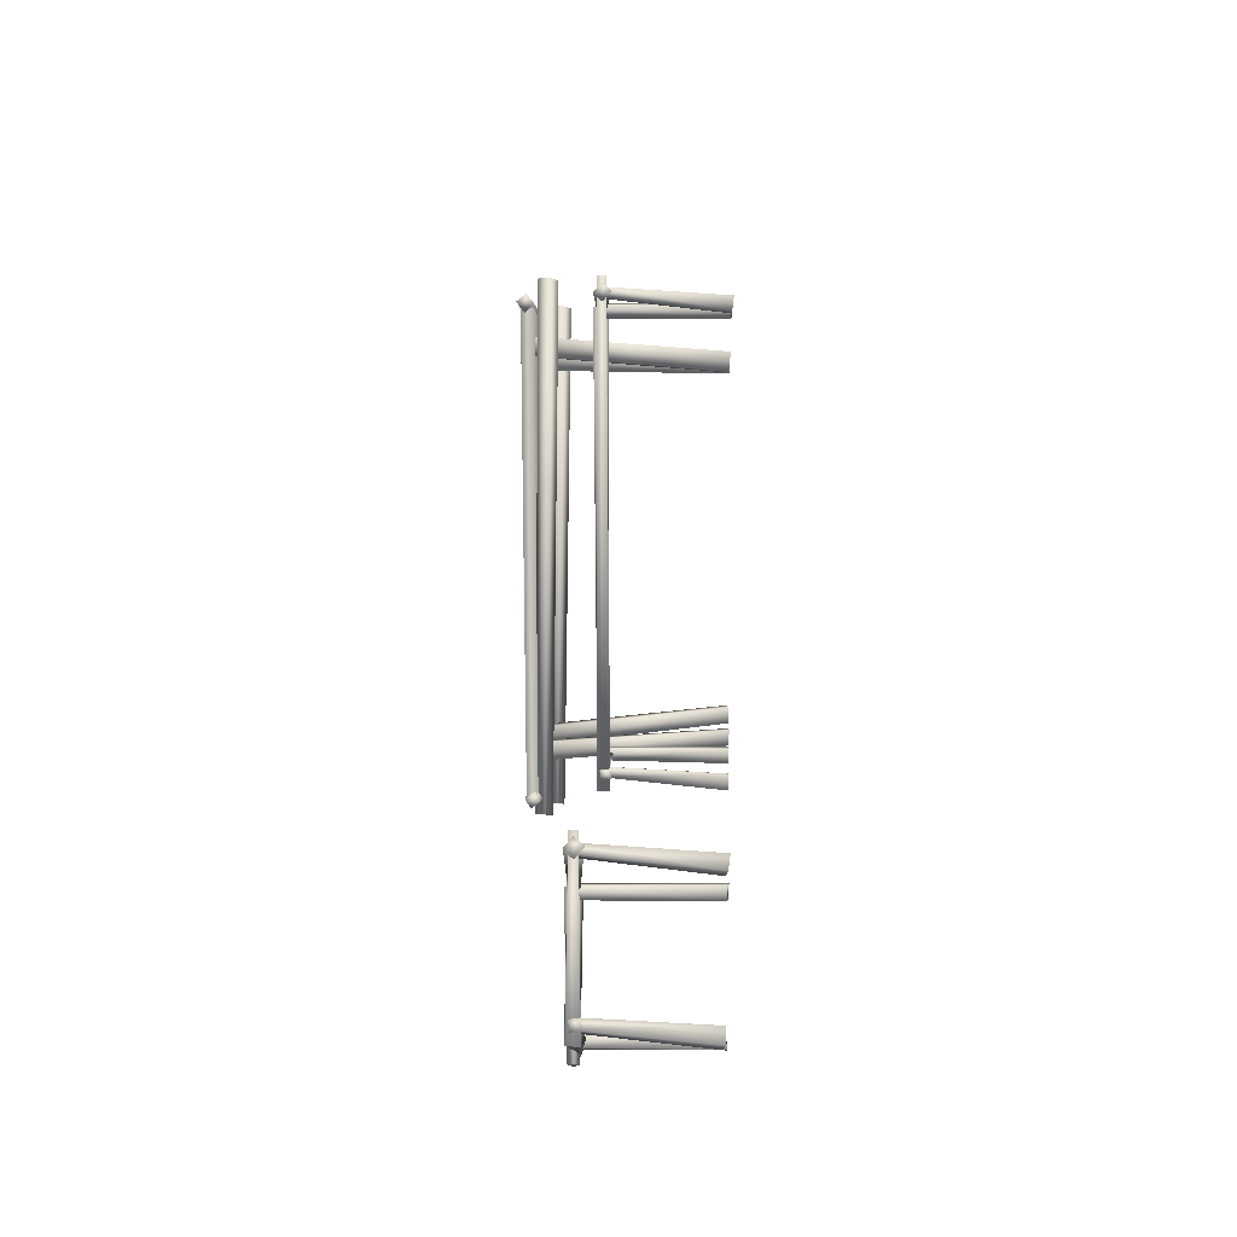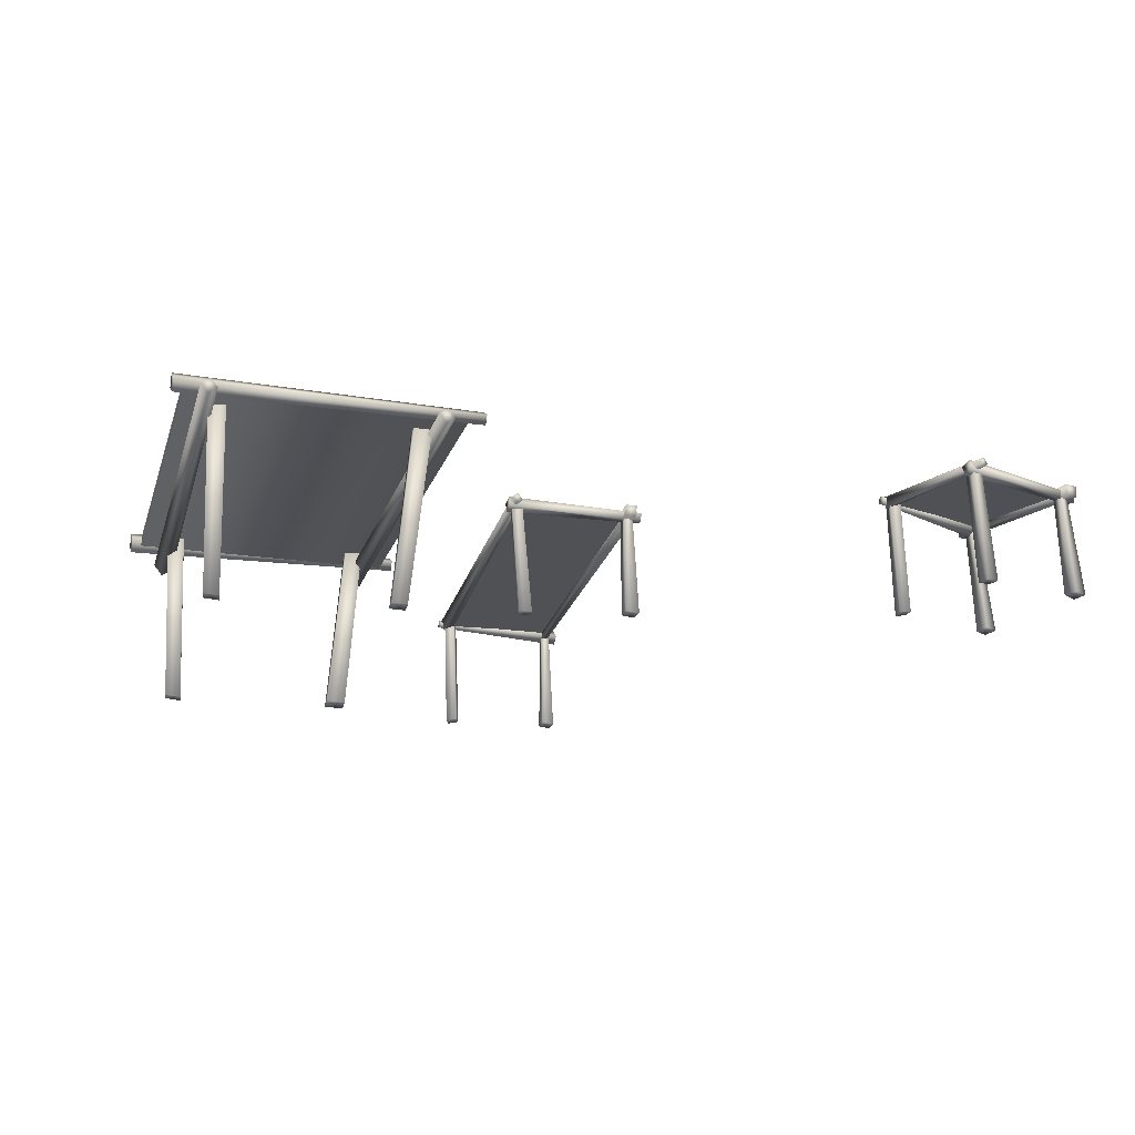
<metadata>
{"format":"obj","ext":"obj","renderer":"f3d","projection":"perspective","resolution":1024,"background":"white","views":[{"elev":5.6,"azim":-88.3,"up":"+Z"},{"elev":-19.8,"azim":169.7,"up":"+Y"}]}
</metadata>
<code>
g NewMesh_tris_288
v -1.165 0.4916 -0.8421
v -1.152 -0.08839 -0.8329
v -1.218 -0.0871 -0.8356
v -1.11 0.4905 -0.8399
v -1.218 -0.0871 -0.8356
v -1.15 -0.08978 -0.9015
v -1.215 -0.08848 -0.9042
v -1.152 -0.08839 -0.8329
v -1.215 -0.08848 -0.9042
v -1.15 -0.08978 -0.9015
v -1.162 0.4904 -0.8997
v -1.108 0.4893 -0.8975
v -1.11 0.4905 -0.8399
v -1.108 0.4893 -0.8975
v -1.152 -0.08839 -0.8329
v -1.15 -0.08978 -0.9015
v -1.162 0.4904 -0.8997
v -1.218 -0.0871 -0.8356
v -1.215 -0.08848 -0.9042
v -1.165 0.4916 -0.8421
v -1.689 -0.07281 -0.8759
v -1.743 0.4952 -0.838
v -1.699 0.5 -0.844
v -1.759 -0.08038 -0.8664
v -1.705 0.5019 -0.8912
v -1.75 0.4971 -0.8852
v -1.699 -0.06981 -0.9504
v -1.77 -0.07739 -0.9409
v -1.699 -0.06981 -0.9504
v -1.77 -0.07739 -0.9409
v -1.689 -0.07281 -0.8759
v -1.759 -0.08038 -0.8664
v -1.759 -0.08038 -0.8664
v -1.75 0.4971 -0.8852
v -1.743 0.4952 -0.838
v -1.77 -0.07739 -0.9409
v -1.699 -0.06981 -0.9504
v -1.689 -0.07281 -0.8759
v -1.705 0.5019 -0.8912
v -1.699 0.5 -0.844
v -1.017 0.503 1.208
v -1.096 -0.08941 1.188
v -1.039 -0.09733 1.206
v -1.072 0.5105 1.191
v -1.039 -0.09733 1.206
v -1.096 -0.08941 1.188
v -1.058 -0.09992 1.266
v -1.115 -0.09201 1.248
v -1.058 -0.09992 1.266
v -1.115 -0.09201 1.248
v -1.036 0.5006 1.265
v -1.09 0.5081 1.248
v -1.072 0.5105 1.191
v -1.09 0.5081 1.248
v -1.096 -0.08941 1.188
v -1.115 -0.09201 1.248
v -1.036 0.5006 1.265
v -1.039 -0.09733 1.206
v -1.058 -0.09992 1.266
v -1.017 0.503 1.208
v -1.619 -0.08904 1.272
v -1.669 0.4914 1.321
v -1.626 0.4964 1.315
v -1.686 -0.09672 1.281
v -1.632 0.5023 1.27
v -1.676 0.4972 1.275
v -1.629 -0.0801 1.203
v -1.695 -0.08778 1.211
v -1.629 -0.0801 1.203
v -1.695 -0.08778 1.211
v -1.619 -0.08904 1.272
v -1.686 -0.09672 1.281
v -1.686 -0.09672 1.281
v -1.695 -0.08778 1.211
v -1.669 0.4914 1.321
v -1.676 0.4972 1.275
v -1.629 -0.0801 1.203
v -1.626 0.4964 1.315
v -1.632 0.5023 1.27
v -1.619 -0.08904 1.272
v -0.9979 0.54 1.241
v -1.129 0.5371 -0.9588
v -1.1 0.5141 -0.9647
v -1.051 0.5595 1.249
v -0.9979 0.54 1.241
v -1.1 0.5141 -0.9647
v -1.129 0.5371 -0.9588
v -1.124 0.4835 -0.9629
v -1.153 0.5064 -0.9571
v -1.124 0.4835 -0.9629
v -1.153 0.5064 -0.9571
v -1.018 0.4834 1.245
v -1.153 0.5064 -0.9571
v -1.072 0.5028 1.252
v -1.018 0.4834 1.245
v -1.051 0.5595 1.249
v -0.9979 0.54 1.241
v -1.072 0.5028 1.252
v -1.051 0.5595 1.249
v -1.153 0.5064 -0.9571
v -1.129 0.5371 -0.9588
v -1.072 0.5028 1.252
v -0.9979 0.54 1.241
v -1.1 0.5141 -0.9647
v -1.018 0.4834 1.245
v -1.1 0.5141 -0.9647
v -1.124 0.4835 -0.9629
v -1.701 0.4598 -0.9444
v -1.662 0.4771 1.368
v -1.625 0.4808 1.371
v -1.757 0.4542 -0.9485
v -1.625 0.4808 1.371
v -1.666 0.5156 1.37
v -1.629 0.5193 1.373
v -1.662 0.4771 1.368
v -1.629 0.5193 1.373
v -1.666 0.5156 1.37
v -1.707 0.5192 -0.9418
v -1.666 0.5156 1.37
v -1.763 0.5136 -0.9459
v -1.707 0.5192 -0.9418
v -1.763 0.5136 -0.9459
v -1.701 0.4598 -0.9444
v -1.757 0.4542 -0.9485
v -1.757 0.4542 -0.9485
v -1.763 0.5136 -0.9459
v -1.662 0.4771 1.368
v -1.666 0.5156 1.37
v -1.707 0.5192 -0.9418
v -1.625 0.4808 1.371
v -1.629 0.5193 1.373
v -1.701 0.4598 -0.9444
v -1.71 0.5335 1.294
v -0.9896 0.533 1.214
v -0.9838 0.5471 1.248
v -1.721 0.4905 1.258
v -1.71 0.5335 1.294
v -0.9838 0.5471 1.248
v -0.9872 0.4972 1.229
v -0.9814 0.5113 1.263
v -0.9896 0.533 1.214
v -0.9814 0.5113 1.263
v -0.9872 0.4972 1.229
v -1.704 0.4946 1.339
v -1.715 0.4517 1.303
v -1.704 0.4946 1.339
v -1.715 0.4517 1.303
v -1.71 0.5335 1.294
v -1.721 0.4905 1.258
v -1.721 0.4905 1.258
v -0.9872 0.4972 1.229
v -0.9896 0.533 1.214
v -1.715 0.4517 1.303
v -0.9872 0.4972 1.229
v -1.704 0.4946 1.339
v -0.9838 0.5471 1.248
v -0.9814 0.5113 1.263
v -1.71 0.5335 1.294
v -0.9838 0.5471 1.248
v -1.091 0.5374 -0.8968
v -1.791 0.5018 -0.8514
v -1.797 0.4951 -0.8946
v -1.083 0.516 -0.8446
v -1.091 0.5374 -0.8968
v -1.797 0.4951 -0.8946
v -1.79 0.456 -0.8444
v -1.797 0.4492 -0.8876
v -1.791 0.5018 -0.8514
v -1.797 0.4492 -0.8876
v -1.79 0.456 -0.8444
v -1.09 0.4821 -0.9196
v -1.082 0.4607 -0.8674
v -1.09 0.4821 -0.9196
v -1.082 0.4607 -0.8674
v -1.091 0.5374 -0.8968
v -1.083 0.516 -0.8446
v -1.083 0.516 -0.8446
v -1.082 0.4607 -0.8674
v -1.791 0.5018 -0.8514
v -1.79 0.456 -0.8444
v -1.09 0.4821 -0.9196
v -1.797 0.4951 -0.8946
v -1.797 0.4492 -0.8876
v -1.091 0.5374 -0.8968
v -1.797 0.4951 -0.8946
v -1.045 0.5101 1.265
v -1.644 0.5139 1.315
v -1.123 0.5162 -0.8717
v -1.731 0.4722 -0.8852
v -1.045 0.5101 1.265
v -1.123 0.5162 -0.8717
v -1.644 0.5139 1.315
v -1.731 0.4722 -0.8852
v -3.363 0.5283 -1.638
v -3.348 -0.05169 -1.634
v -3.41 -0.05039 -1.614
v -3.31 0.5272 -1.655
v -3.41 -0.05039 -1.614
v -3.369 -0.05307 -1.699
v -3.432 -0.05178 -1.679
v -3.348 -0.05169 -1.634
v -3.432 -0.05178 -1.679
v -3.369 -0.05307 -1.699
v -3.381 0.5271 -1.693
v -3.328 0.526 -1.71
v -3.31 0.5272 -1.655
v -3.328 0.526 -1.71
v -3.348 -0.05169 -1.634
v -3.369 -0.05307 -1.699
v -3.381 0.5271 -1.693
v -3.41 -0.05039 -1.614
v -3.432 -0.05178 -1.679
v -3.363 0.5283 -1.638
v -3.865 -0.0361 -1.486
v -3.903 0.5319 -1.431
v -3.863 0.5367 -1.453
v -3.928 -0.04368 -1.453
v -3.886 0.5386 -1.495
v -3.926 0.5338 -1.473
v -3.901 -0.0331 -1.552
v -3.964 -0.04068 -1.519
v -3.901 -0.0331 -1.552
v -3.964 -0.04068 -1.519
v -3.865 -0.0361 -1.486
v -3.928 -0.04368 -1.453
v -3.928 -0.04368 -1.453
v -3.926 0.5338 -1.473
v -3.903 0.5319 -1.431
v -3.964 -0.04068 -1.519
v -3.901 -0.0331 -1.552
v -3.865 -0.0361 -1.486
v -3.886 0.5386 -1.495
v -3.863 0.5367 -1.453
v -3.081 0.5397 -1.16
v -3.162 -0.05271 -1.151
v -3.102 -0.06062 -1.155
v -3.138 0.5472 -1.157
v -3.102 -0.06062 -1.155
v -3.162 -0.05271 -1.151
v -3.099 -0.06322 -1.091
v -3.159 -0.0553 -1.088
v -3.099 -0.06322 -1.091
v -3.159 -0.0553 -1.088
v -3.078 0.5373 -1.1
v -3.135 0.5448 -1.097
v -3.138 0.5472 -1.157
v -3.135 0.5448 -1.097
v -3.162 -0.05271 -1.151
v -3.159 -0.0553 -1.088
v -3.078 0.5373 -1.1
v -3.102 -0.06062 -1.155
v -3.099 -0.06322 -1.091
v -3.081 0.5397 -1.16
v -3.622 -0.05233 -0.8885
v -3.652 0.5281 -0.8256
v -3.613 0.5331 -0.846
v -3.681 -0.06002 -0.8574
v -3.635 0.539 -0.8864
v -3.674 0.5339 -0.8661
v -3.655 -0.04339 -0.9503
v -3.715 -0.05108 -0.9192
v -3.655 -0.04339 -0.9503
v -3.715 -0.05108 -0.9192
v -3.622 -0.05233 -0.8885
v -3.681 -0.06002 -0.8574
v -3.681 -0.06002 -0.8574
v -3.715 -0.05108 -0.9192
v -3.652 0.5281 -0.8256
v -3.674 0.5339 -0.8661
v -3.655 -0.04339 -0.9503
v -3.613 0.5331 -0.846
v -3.635 0.539 -0.8864
v -3.622 -0.05233 -0.8885
v -3.051 0.5767 -1.135
v -3.37 0.5738 -1.76
v -3.345 0.5508 -1.776
v -3.098 0.5962 -1.109
v -3.051 0.5767 -1.135
v -3.345 0.5508 -1.776
v -3.37 0.5738 -1.76
v -3.367 0.5202 -1.766
v -3.392 0.5431 -1.75
v -3.367 0.5202 -1.766
v -3.392 0.5431 -1.75
v -3.069 0.5201 -1.125
v -3.116 0.5396 -1.099
v -3.069 0.5201 -1.125
v -3.098 0.5962 -1.109
v -3.051 0.5767 -1.135
v -3.116 0.5396 -1.099
v -3.098 0.5962 -1.109
v -3.392 0.5431 -1.75
v -3.37 0.5738 -1.76
v -3.116 0.5396 -1.099
v -3.392 0.5431 -1.75
v -3.051 0.5767 -1.135
v -3.345 0.5508 -1.776
v -3.069 0.5201 -1.125
v -3.345 0.5508 -1.776
v -3.367 0.5202 -1.766
v -3.9 0.4965 -1.546
v -3.629 0.5138 -0.7835
v -3.593 0.5175 -0.7939
v -3.955 0.4909 -1.53
v -3.593 0.5175 -0.7939
v -3.632 0.5523 -0.7806
v -3.596 0.556 -0.7909
v -3.629 0.5138 -0.7835
v -3.596 0.556 -0.7909
v -3.632 0.5523 -0.7806
v -3.905 0.5559 -1.542
v -3.96 0.5503 -1.526
v -3.905 0.5559 -1.542
v -3.96 0.5503 -1.526
v -3.9 0.4965 -1.546
v -3.955 0.4909 -1.53
v -3.955 0.4909 -1.53
v -3.96 0.5503 -1.526
v -3.629 0.5138 -0.7835
v -3.632 0.5523 -0.7806
v -3.905 0.5559 -1.542
v -3.593 0.5175 -0.7939
v -3.596 0.556 -0.7909
v -3.9 0.4965 -1.546
v -3.699 0.5702 -0.8362
v -3.053 0.5697 -1.164
v -3.035 0.5838 -1.134
v -3.722 0.5272 -0.8657
v -3.699 0.5702 -0.8362
v -3.035 0.5838 -1.134
v -3.045 0.5339 -1.151
v -3.028 0.548 -1.121
v -3.053 0.5697 -1.164
v -3.028 0.548 -1.121
v -3.045 0.5339 -1.151
v -3.678 0.5313 -0.7961
v -3.701 0.4884 -0.8256
v -3.678 0.5313 -0.7961
v -3.701 0.4884 -0.8256
v -3.699 0.5702 -0.8362
v -3.722 0.5272 -0.8657
v -3.722 0.5272 -0.8657
v -3.045 0.5339 -1.151
v -3.053 0.5697 -1.164
v -3.701 0.4884 -0.8256
v -3.045 0.5339 -1.151
v -3.678 0.5313 -0.7961
v -3.035 0.5838 -1.134
v -3.028 0.548 -1.121
v -3.699 0.5702 -0.8362
v -3.035 0.5838 -1.134
v -3.312 0.5741 -1.715
v -3.952 0.5385 -1.428
v -3.973 0.5318 -1.466
v -3.287 0.5527 -1.669
v -3.312 0.5741 -1.715
v -3.973 0.5318 -1.466
v -3.949 0.4927 -1.421
v -3.971 0.4859 -1.459
v -3.952 0.5385 -1.428
v -3.971 0.4859 -1.459
v -3.949 0.4927 -1.421
v -3.32 0.5188 -1.737
v -3.294 0.4974 -1.691
v -3.32 0.5188 -1.737
v -3.294 0.4974 -1.691
v -3.312 0.5741 -1.715
v -3.287 0.5527 -1.669
v -3.287 0.5527 -1.669
v -3.294 0.4974 -1.691
v -3.952 0.5385 -1.428
v -3.949 0.4927 -1.421
v -3.32 0.5188 -1.737
v -3.973 0.5318 -1.466
v -3.971 0.4859 -1.459
v -3.312 0.5741 -1.715
v -3.973 0.5318 -1.466
v -3.087 0.5468 -1.097
v -3.63 0.5506 -0.8402
v -3.333 0.5529 -1.681
v -3.908 0.5089 -1.48
v -3.087 0.5468 -1.097
v -3.333 0.5529 -1.681
v -3.63 0.5506 -0.8402
v -3.908 0.5089 -1.48
v -0.6717 0.9495 1.284
v 0.8927 0.9087 1.089
v 0.9078 0.9604 1.157
v -0.6821 0.9139 1.238
v -0.6821 0.9139 1.238
v -0.6691 0.8999 1.322
v -0.6794 0.8644 1.275
v -0.6717 0.9495 1.284
v -0.6794 0.8644 1.275
v 0.9116 0.8882 1.211
v 0.8965 0.8364 1.143
v -0.6691 0.8999 1.322
v 0.9078 0.9604 1.157
v 0.8965 0.8364 1.143
v 0.9116 0.8882 1.211
v 0.8927 0.9087 1.089
v 0.9078 0.9604 1.157
v -0.6691 0.8999 1.322
v -0.6717 0.9495 1.284
v 0.9116 0.8882 1.211
v 0.8965 0.8364 1.143
v -0.6821 0.9139 1.238
v -0.6794 0.8644 1.275
v 0.8927 0.9087 1.089
v 0.6556 0.9026 -1.287
v -0.923 0.8989 -1.134
v -0.9321 0.8676 -1.175
v 0.6688 0.9477 -1.228
v -0.9321 0.8676 -1.175
v -0.9207 0.8552 -1.101
v -0.9298 0.824 -1.142
v -0.923 0.8989 -1.134
v -0.9298 0.824 -1.142
v 0.6721 0.8847 -1.181
v 0.659 0.8395 -1.24
v -0.9207 0.8552 -1.101
v 0.659 0.8395 -1.24
v 0.6688 0.9477 -1.228
v 0.6556 0.9026 -1.287
v 0.6721 0.8847 -1.181
v 0.6688 0.9477 -1.228
v -0.9207 0.8552 -1.101
v -0.923 0.8989 -1.134
v 0.6721 0.8847 -1.181
v -0.9207 0.8552 -1.101
v 0.659 0.8395 -1.24
v -0.9321 0.8676 -1.175
v -0.9298 0.824 -1.142
v 0.6556 0.9026 -1.287
v -0.3988 0.8137 1.388
v -0.7236 0.8612 -1.237
v -0.6764 0.8249 -1.249
v -0.4538 0.856 1.403
v -0.6764 0.8249 -1.249
v -0.7618 0.8104 -1.234
v -0.7145 0.7741 -1.247
v -0.7236 0.8612 -1.237
v -0.7145 0.7741 -1.247
v -0.4983 0.7969 1.406
v -0.4433 0.7546 1.392
v -0.7618 0.8104 -1.234
v -0.4433 0.7546 1.392
v -0.4538 0.856 1.403
v -0.3988 0.8137 1.388
v -0.4983 0.7969 1.406
v -0.4538 0.856 1.403
v -0.7618 0.8104 -1.234
v -0.7236 0.8612 -1.237
v -0.4983 0.7969 1.406
v -0.7618 0.8104 -1.234
v -0.4433 0.7546 1.392
v -0.6764 0.8249 -1.249
v -0.7145 0.7741 -1.247
v -0.3988 0.8137 1.388
v 0.5897 0.8828 1.047
v 0.635 -0.09791 1.023
v 0.5492 -0.107 1.023
v 0.6825 0.8927 1.047
v 0.5492 -0.107 1.023
v 0.6354 -0.1015 0.9323
v 0.5496 -0.1106 0.9322
v 0.635 -0.09791 1.023
v 0.5496 -0.1106 0.9322
v 0.683 0.8888 0.949
v 0.5901 0.8789 0.9489
v 0.6354 -0.1015 0.9323
v 0.5901 0.8789 0.9489
v 0.6825 0.8927 1.047
v 0.5897 0.8828 1.047
v 0.683 0.8888 0.949
v 0.6825 0.8927 1.047
v 0.6354 -0.1015 0.9323
v 0.635 -0.09791 1.023
v 0.683 0.8888 0.949
v 0.5901 0.8789 0.9489
v 0.5492 -0.107 1.023
v 0.5496 -0.1106 0.9322
v 0.5897 0.8828 1.047
v -0.3748 0.8931 1.112
v -0.2981 -0.08733 0.9386
v -0.2927 -0.09791 1.038
v -0.3798 0.9029 1.019
v -0.2927 -0.09791 1.038
v -0.4029 -0.09151 0.9438
v -0.3976 -0.1021 1.043
v -0.2981 -0.08733 0.9386
v -0.3976 -0.1021 1.043
v -0.4776 0.899 1.024
v -0.4726 0.8892 1.117
v -0.4029 -0.09151 0.9438
v -0.4726 0.8892 1.117
v -0.3798 0.9029 1.019
v -0.3748 0.8931 1.112
v -0.4776 0.899 1.024
v -0.3798 0.9029 1.019
v -0.4029 -0.09151 0.9438
v -0.2981 -0.08733 0.9386
v -0.4776 0.899 1.024
v -0.4726 0.8892 1.117
v -0.2927 -0.09791 1.038
v -0.3976 -0.1021 1.043
v -0.3748 0.8931 1.112
v -0.5741 0.8931 -0.8958
v -0.4935 -0.08882 -0.919
v -0.4893 -0.09726 -0.8397
v -0.579 0.9029 -0.9885
v -0.4893 -0.09726 -0.8397
v -0.5772 -0.09216 -0.9148
v -0.5729 -0.1006 -0.8355
v -0.4935 -0.08882 -0.919
v -0.5729 -0.1006 -0.8355
v -0.6768 0.899 -0.9836
v -0.6719 0.8892 -0.8909
v -0.5772 -0.09216 -0.9148
v -0.6719 0.8892 -0.8909
v -0.579 0.9029 -0.9885
v -0.5741 0.8931 -0.8958
v -0.6768 0.899 -0.9836
v -0.579 0.9029 -0.9885
v -0.5772 -0.09216 -0.9148
v -0.4935 -0.08882 -0.919
v -0.6768 0.899 -0.9836
v -0.6719 0.8892 -0.8909
v -0.4893 -0.09726 -0.8397
v -0.5729 -0.1006 -0.8355
v -0.5741 0.8931 -0.8958
v 0.3904 0.8828 -0.9608
v 0.4475 -0.09822 -0.8476
v 0.3659 -0.1069 -0.8477
v 0.4833 0.8927 -0.9607
v 0.3659 -0.1069 -0.8477
v 0.4479 -0.1017 -0.9336
v 0.3663 -0.1103 -0.9337
v 0.4475 -0.09822 -0.8476
v 0.3663 -0.1103 -0.9337
v 0.4838 0.8888 -1.059
v 0.3909 0.8789 -1.059
v 0.4479 -0.1017 -0.9336
v 0.3909 0.8789 -1.059
v 0.4833 0.8927 -0.9607
v 0.3904 0.8828 -0.9608
v 0.4838 0.8888 -1.059
v 0.4833 0.8927 -0.9607
v 0.4479 -0.1017 -0.9336
v 0.4475 -0.09822 -0.8476
v 0.4838 0.8888 -1.059
v 0.3909 0.8789 -1.059
v 0.3659 -0.1069 -0.8477
v 0.3663 -0.1103 -0.9337
v 0.3904 0.8828 -0.9608
v -0.8447 0.8959 -1.137
v 0.6058 0.9318 -1.234
v -0.6028 0.9335 1.288
v 0.8447 0.9264 1.137
v -0.6028 0.8731 1.288
v 0.6058 0.8714 -1.234
v -0.8447 0.8436 -1.137
v 0.8447 0.8742 1.137
v 0.6058 0.8714 -1.234
v 0.8447 0.8742 1.137
v 0.6058 0.9318 -1.234
v 0.8447 0.9264 1.137
v -0.6028 0.8731 1.288
v -0.8447 0.8436 -1.137
v -0.6028 0.9335 1.288
v -0.8447 0.8959 -1.137
v 0.7604 0.8118 1.281
v 0.4736 0.8648 -1.388
v 0.5209 0.8285 -1.4
v 0.7014 0.8571 1.297
v 0.5209 0.8285 -1.4
v 0.4354 0.814 -1.385
v 0.4827 0.7777 -1.398
v 0.4736 0.8648 -1.388
v 0.4827 0.7777 -1.398
v 0.6538 0.7938 1.3
v 0.7128 0.7485 1.285
v 0.4354 0.814 -1.385
v 0.7128 0.7485 1.285
v 0.7014 0.8571 1.297
v 0.7604 0.8118 1.281
v 0.6538 0.7938 1.3
v 0.7014 0.8571 1.297
v 0.4354 0.814 -1.385
v 0.4736 0.8648 -1.388
v 0.6538 0.7938 1.3
v 0.4354 0.814 -1.385
v 0.7128 0.7485 1.285
v 0.5209 0.8285 -1.4
v 0.4827 0.7777 -1.398
v 0.7604 0.8118 1.281
f 81 83 82
f 84 85 82
f 90 92 91
f 92 94 93
f 103 105 104
f 105 107 106
f 116 118 117
f 118 120 119
f 133 135 134
f 136 137 134
f 150 152 151
f 153 150 154
f 155 157 156
f 158 155 159
f 160 162 161
f 163 164 161
f 181 183 182
f 184 181 185
f 274 276 275
f 277 278 275
f 291 293 292
f 294 291 295
f 296 298 297
f 298 300 299
f 325 327 326
f 328 329 326
f 342 344 343
f 345 342 346
f 347 349 348
f 350 347 351
f 352 354 353
f 355 356 353
f 373 375 374
f 376 373 377
f 426 428 427
f 426 430 429
f 451 453 452
f 451 455 454
f 588 590 589
f 588 592 591
f 1 3 2
f 1 2 4
f 5 7 6
f 5 6 8
f 11 12 10
f 11 10 9
f 15 16 14
f 15 14 13
f 17 19 18
f 17 18 20
f 21 23 22
f 21 22 24
f 27 28 26
f 27 26 25
f 31 32 30
f 31 30 29
f 33 35 34
f 33 34 36
f 39 40 38
f 39 38 37
f 41 43 42
f 41 42 44
f 47 48 46
f 47 46 45
f 51 52 50
f 51 50 49
f 55 56 54
f 55 54 53
f 57 59 58
f 57 58 60
f 61 63 62
f 61 62 64
f 67 68 66
f 67 66 65
f 71 72 70
f 71 70 69
f 75 76 74
f 75 74 73
f 77 79 78
f 77 78 80
f 88 89 87
f 88 87 86
f 95 97 96
f 95 96 98
f 99 101 100
f 99 100 102
f 108 110 109
f 108 109 111
f 112 114 113
f 112 113 115
f 123 124 122
f 123 122 121
f 127 128 126
f 127 126 125
f 129 131 130
f 129 130 132
f 138 140 139
f 138 139 141
f 144 145 143
f 144 143 142
f 148 149 147
f 148 147 146
f 165 167 166
f 165 166 168
f 171 172 170
f 171 170 169
f 175 176 174
f 175 174 173
f 179 180 178
f 179 178 177
f 188 189 187
f 188 187 186
f 192 193 191
f 192 191 190
f 194 196 195
f 194 195 197
f 198 200 199
f 198 199 201
f 204 205 203
f 204 203 202
f 208 209 207
f 208 207 206
f 210 212 211
f 210 211 213
f 214 216 215
f 214 215 217
f 220 221 219
f 220 219 218
f 224 225 223
f 224 223 222
f 226 228 227
f 226 227 229
f 232 233 231
f 232 231 230
f 234 236 235
f 234 235 237
f 240 241 239
f 240 239 238
f 244 245 243
f 244 243 242
f 248 249 247
f 248 247 246
f 250 252 251
f 250 251 253
f 254 256 255
f 254 255 257
f 260 261 259
f 260 259 258
f 264 265 263
f 264 263 262
f 268 269 267
f 268 267 266
f 270 272 271
f 270 271 273
f 281 282 280
f 281 280 279
f 285 286 284
f 285 284 283
f 287 289 288
f 287 288 290
f 301 303 302
f 301 302 304
f 305 307 306
f 305 306 308
f 311 312 310
f 311 310 309
f 315 316 314
f 315 314 313
f 319 320 318
f 319 318 317
f 321 323 322
f 321 322 324
f 330 332 331
f 330 331 333
f 336 337 335
f 336 335 334
f 340 341 339
f 340 339 338
f 357 359 358
f 357 358 360
f 363 364 362
f 363 362 361
f 367 368 366
f 367 366 365
f 371 372 370
f 371 370 369
f 380 381 379
f 380 379 378
f 384 385 383
f 384 383 382
f 386 388 387
f 386 387 389
f 390 392 391
f 390 391 393
f 394 396 395
f 394 395 397
f 398 400 399
f 398 399 401
f 402 404 403
f 402 403 405
f 406 408 407
f 406 407 409
f 410 412 411
f 410 411 413
f 414 416 415
f 414 415 417
f 418 420 419
f 418 419 421
f 422 424 423
f 422 423 425
f 431 433 432
f 431 432 434
f 435 437 436
f 435 436 438
f 439 441 440
f 439 440 442
f 443 445 444
f 443 444 446
f 447 449 448
f 447 448 450
f 456 458 457
f 456 457 459
f 460 462 461
f 460 461 463
f 464 466 465
f 464 465 467
f 468 470 469
f 468 469 471
f 472 474 473
f 472 473 475
f 476 478 477
f 476 477 479
f 480 482 481
f 480 481 483
f 484 486 485
f 484 485 487
f 488 490 489
f 488 489 491
f 492 494 493
f 492 493 495
f 496 498 497
f 496 497 499
f 500 502 501
f 500 501 503
f 504 506 505
f 504 505 507
f 508 510 509
f 508 509 511
f 512 514 513
f 512 513 515
f 516 518 517
f 516 517 519
f 520 522 521
f 520 521 523
f 524 526 525
f 524 525 527
f 528 530 529
f 528 529 531
f 532 534 533
f 532 533 535
f 536 538 537
f 536 537 539
f 540 542 541
f 540 541 543
f 544 546 545
f 544 545 547
f 548 550 549
f 548 549 551
f 552 554 553
f 552 553 555
f 558 559 557
f 558 557 556
f 560 562 561
f 560 561 563
f 566 567 565
f 566 565 564
f 570 571 569
f 570 569 568
f 572 574 573
f 572 573 575
f 576 578 577
f 576 577 579
f 580 582 581
f 580 581 583
f 584 586 585
f 584 585 587
f 593 595 594
f 593 594 596

</code>
